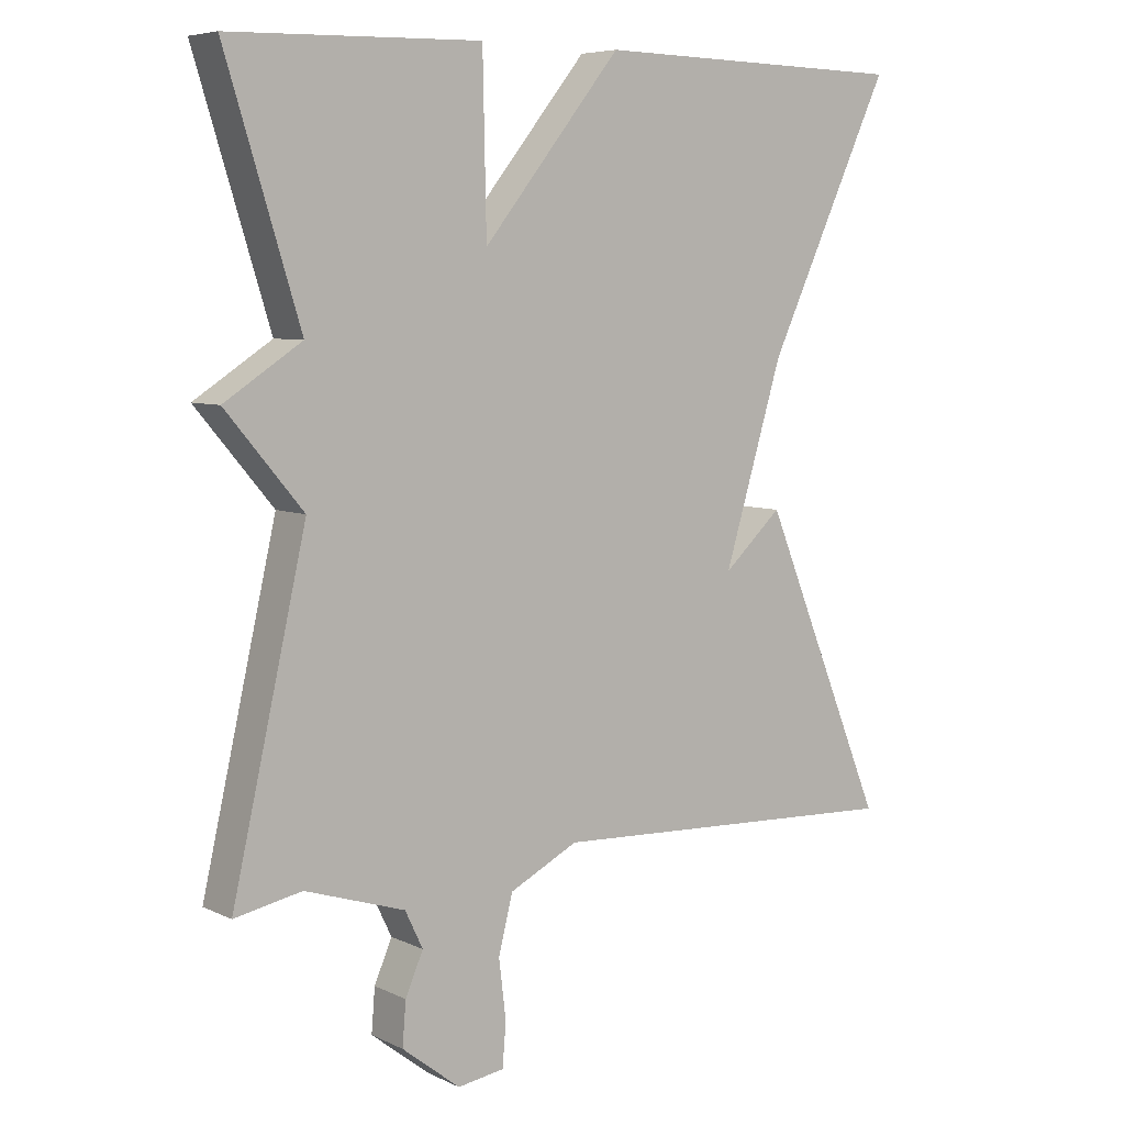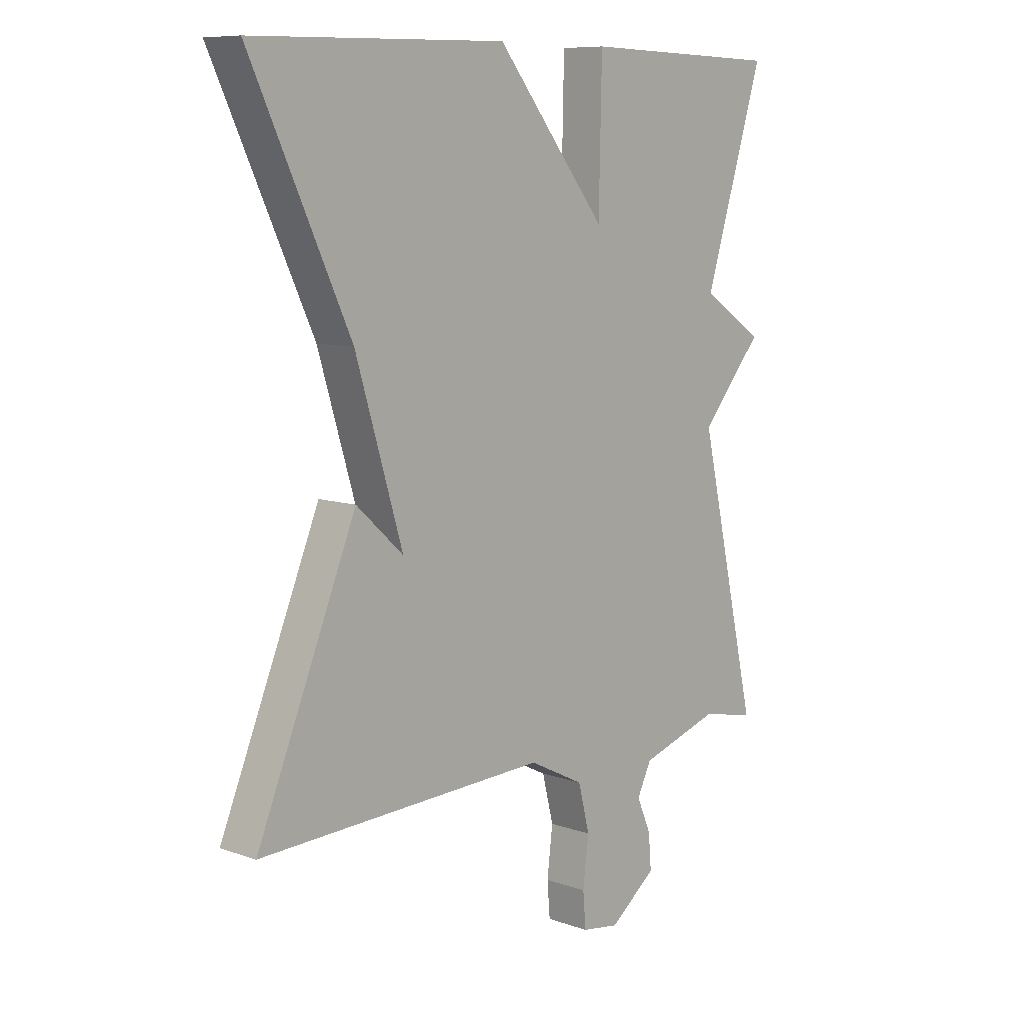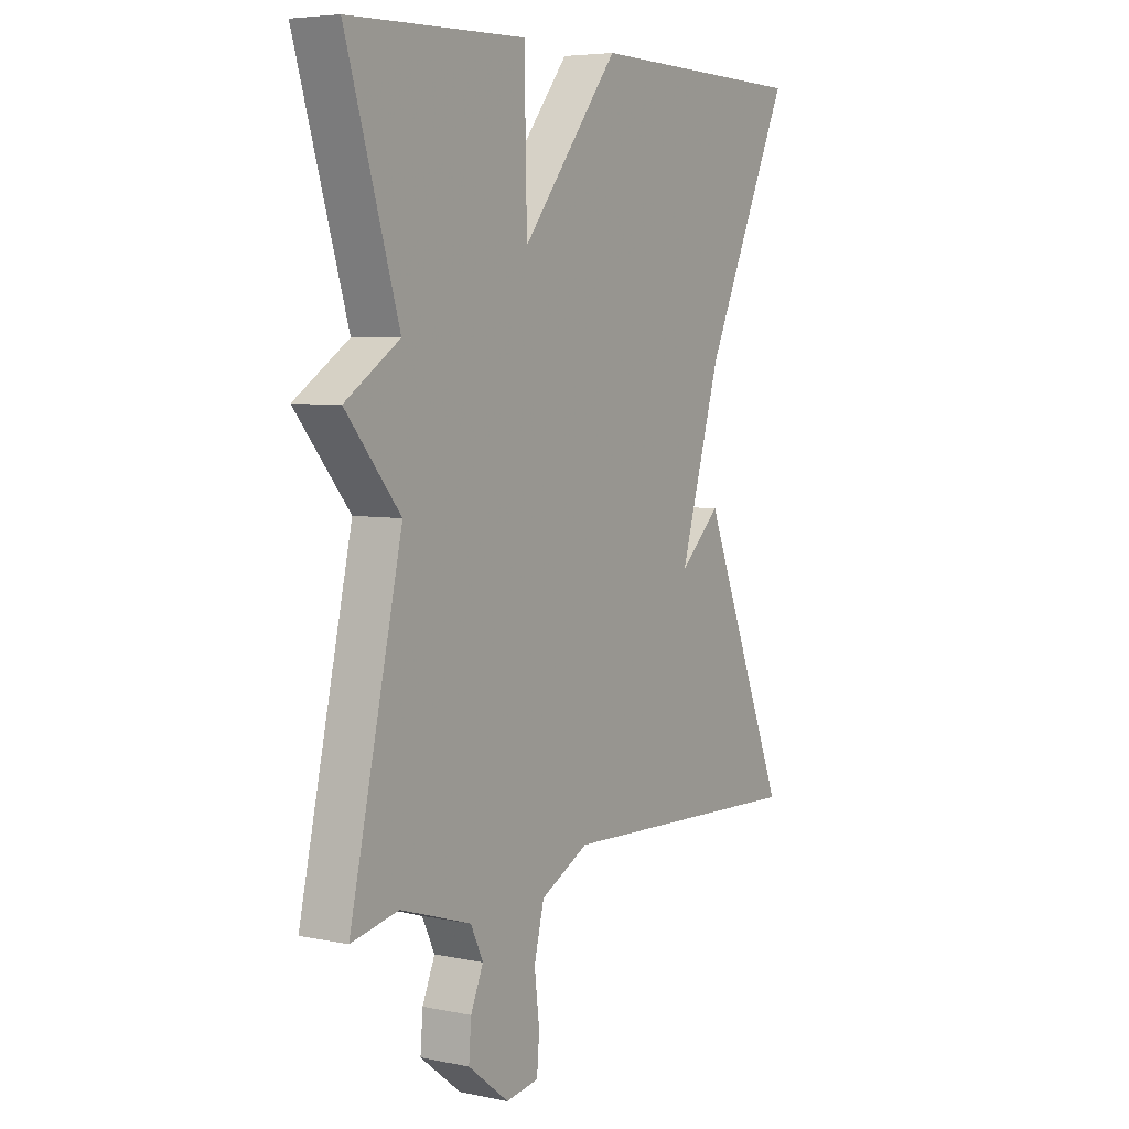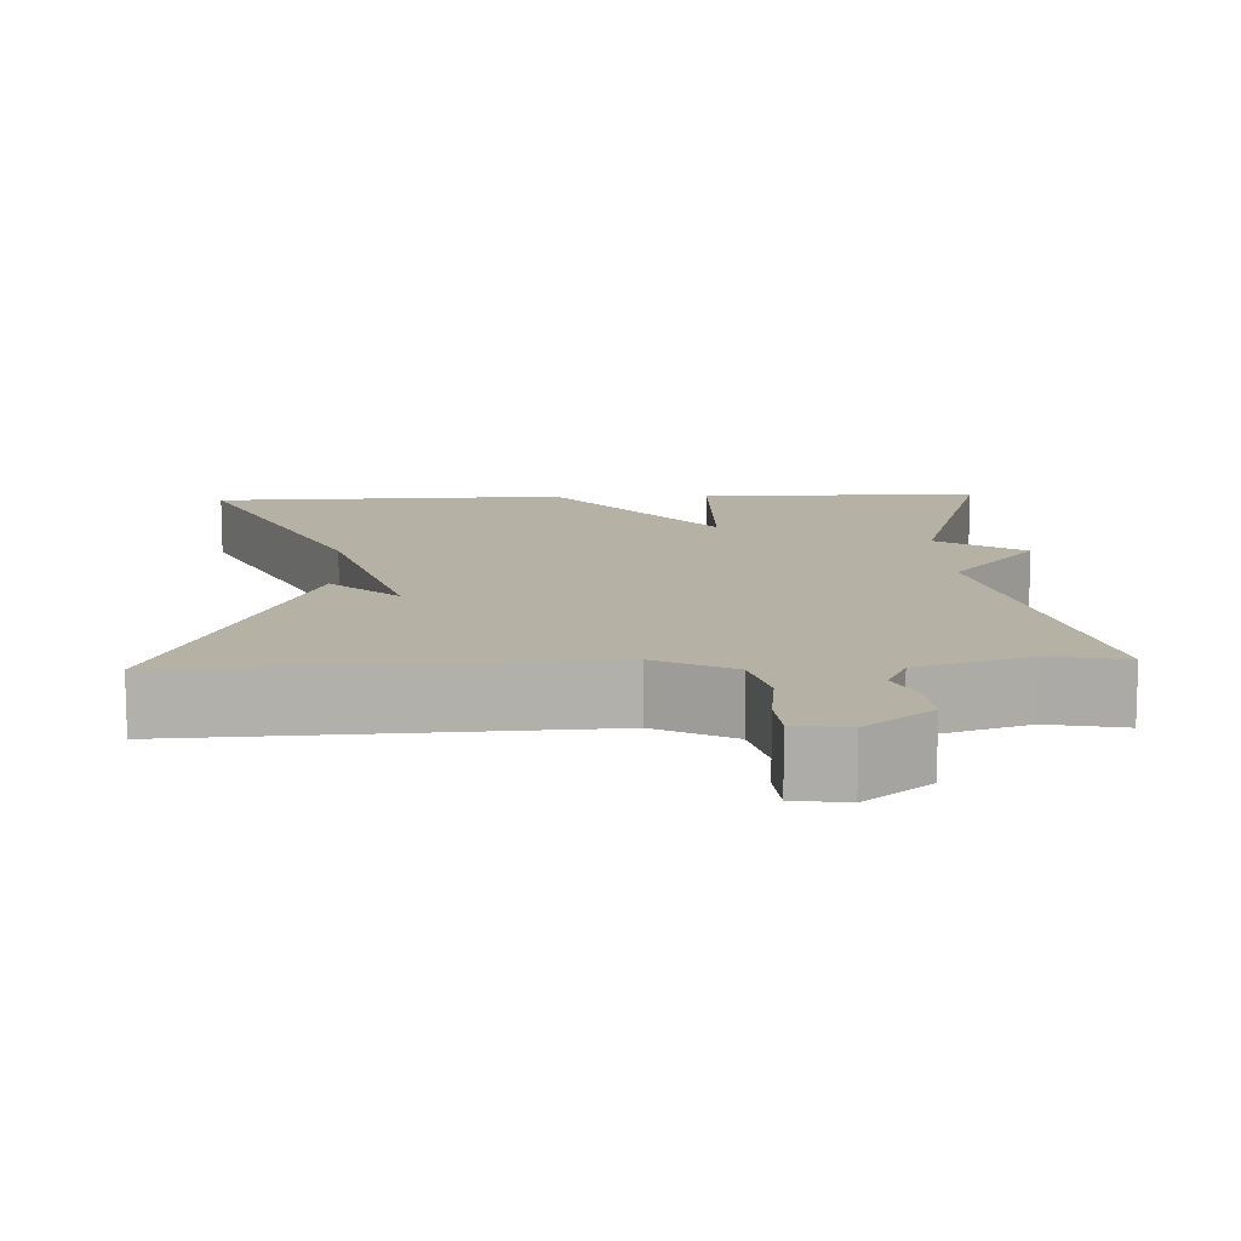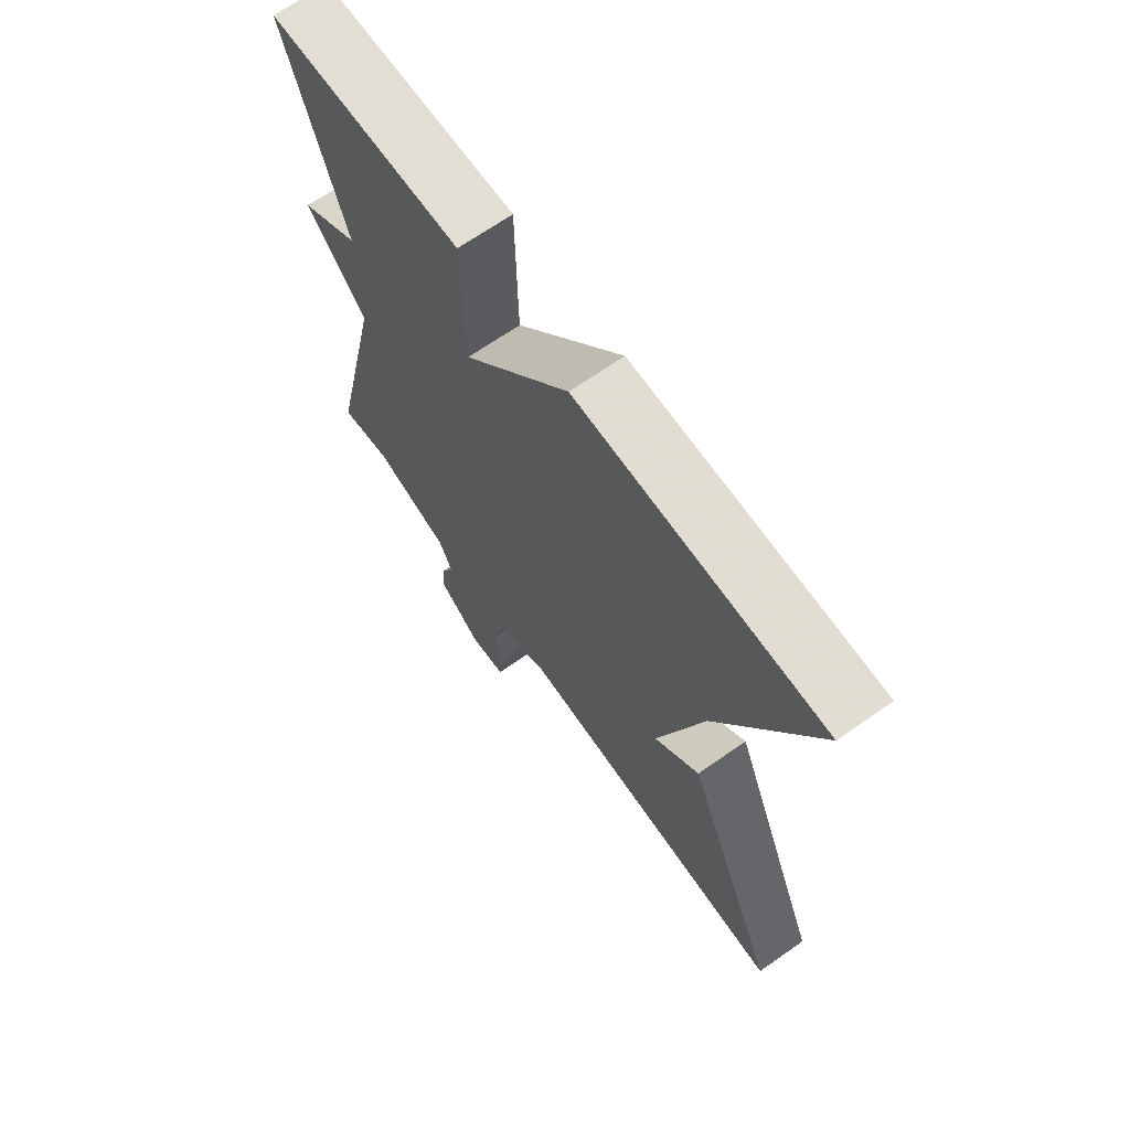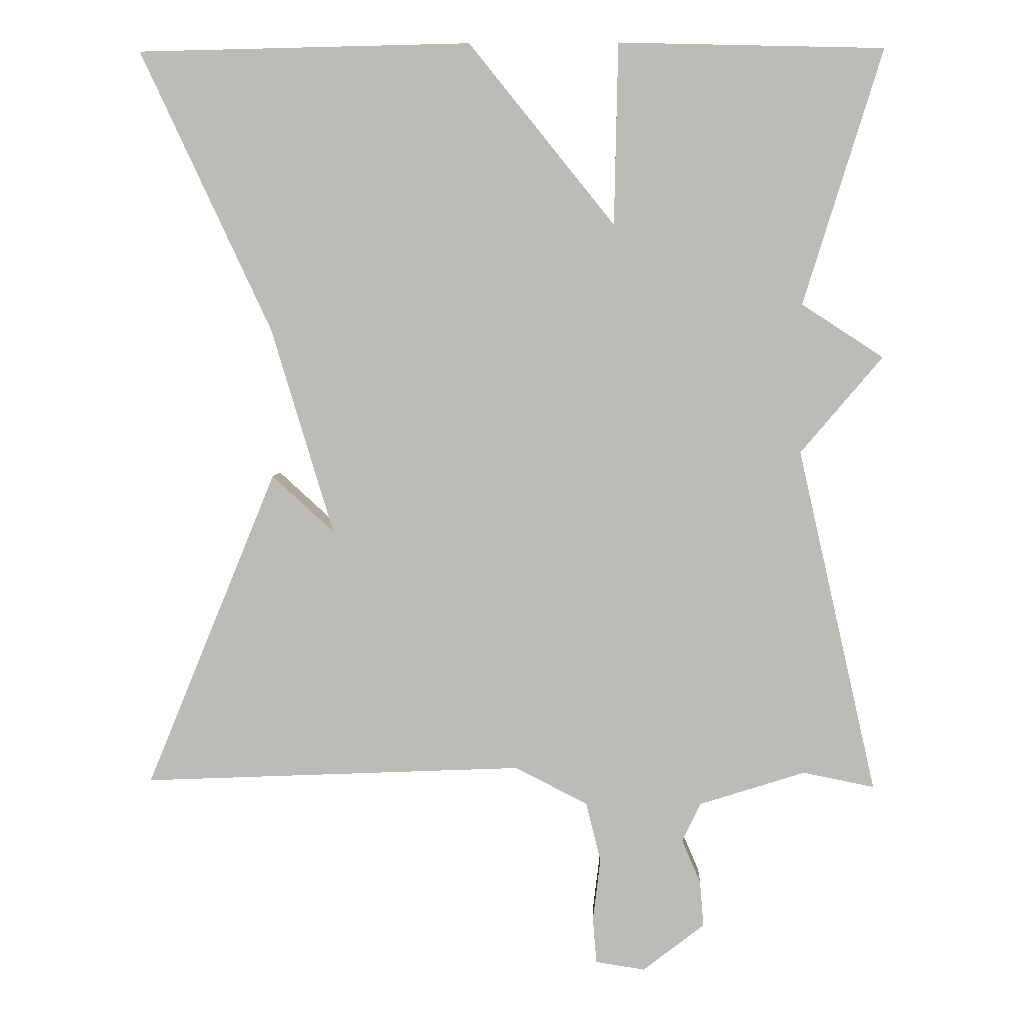
<metadata>
{"format":"obj","ext":"obj","renderer":"f3d","projection":"perspective","resolution":1024,"background":"white","views":[{"elev":6.6,"azim":-36.6,"up":"+Z"},{"elev":9.0,"azim":133.0,"up":"+Z"},{"elev":5.6,"azim":-57.8,"up":"+Z"},{"elev":12.0,"azim":177.4,"up":"+Y"},{"elev":68.2,"azim":55.0,"up":"+Z"},{"elev":5.4,"azim":-177.5,"up":"+Z"}]}
</metadata>
<code>
v -0.5 0.07 0.5
v -0.146 0.07 0.509
v -0.141 0.07 0.267
v 0.054 0.07 0.509
v 0.5 0.07 0.5
v 0.325 0.07 0.125
v 0.242 0.07 -0.151
v 0.325 0.07 -0.075
v 0.5 0.07 -0.5
v -0.009 0.07 -0.478
v -0.106 0.07 -0.527
v -0.126 0.07 -0.607
v -0.116 0.07 -0.69
v -0.121 0.07 -0.751
v -0.187 0.07 -0.761
v -0.269 0.07 -0.697
v -0.264 0.07 -0.636
v -0.239 0.07 -0.578
v -0.264 0.07 -0.526
v -0.405 0.07 -0.481
v -0.5 0.07 -0.5
v -0.395 0.07 -0.04
v -0.504 0.07 0.089
v -0.395 0.07 0.16
v -0.5 0 0.5
v -0.146 0 0.509
v -0.141 0 0.267
v 0.054 0 0.509
v 0.5 0 0.5
v 0.325 0 0.125
v 0.242 0 -0.151
v 0.325 0 -0.075
v 0.5 0 -0.5
v -0.009 0 -0.478
v -0.106 0 -0.527
v -0.126 0 -0.607
v -0.116 0 -0.69
v -0.121 0 -0.751
v -0.187 0 -0.761
v -0.269 0 -0.697
v -0.264 0 -0.636
v -0.239 0 -0.578
v -0.264 0 -0.526
v -0.405 0 -0.481
v -0.5 0 -0.5
v -0.395 0 -0.04
v -0.504 0 0.089
v -0.395 0 0.16
f 22 23 24
f 20 21 22
f 19 20 22
f 18 19 22 24
f 16 17 18
f 15 16 18
f 14 15 18
f 13 14 18
f 12 13 18
f 11 12 18 24
f 10 11 24 1
f 7 8 9 10
f 6 7 10
f 5 6 10
f 4 5 10
f 3 4 10
f 1 2 3
f 1 3 10
f 48 47 46
f 46 45 44
f 46 44 43
f 48 46 43 42
f 42 41 40
f 42 40 39
f 42 39 38
f 42 38 37
f 42 37 36
f 48 42 36 35
f 25 48 35 34
f 34 33 32 31
f 34 31 30
f 34 30 29
f 34 29 28
f 34 28 27
f 27 26 25
f 34 27 25
f 1 25 26 2
f 2 26 27 3
f 3 27 28 4
f 4 28 29 5
f 5 29 30 6
f 6 30 31 7
f 7 31 32 8
f 8 32 33 9
f 9 33 34 10
f 10 34 35 11
f 11 35 36 12
f 12 36 37 13
f 13 37 38 14
f 14 38 39 15
f 15 39 40 16
f 16 40 41 17
f 17 41 42 18
f 18 42 43 19
f 19 43 44 20
f 20 44 45 21
f 21 45 46 22
f 22 46 47 23
f 23 47 48 24
f 24 48 25 1

</code>
